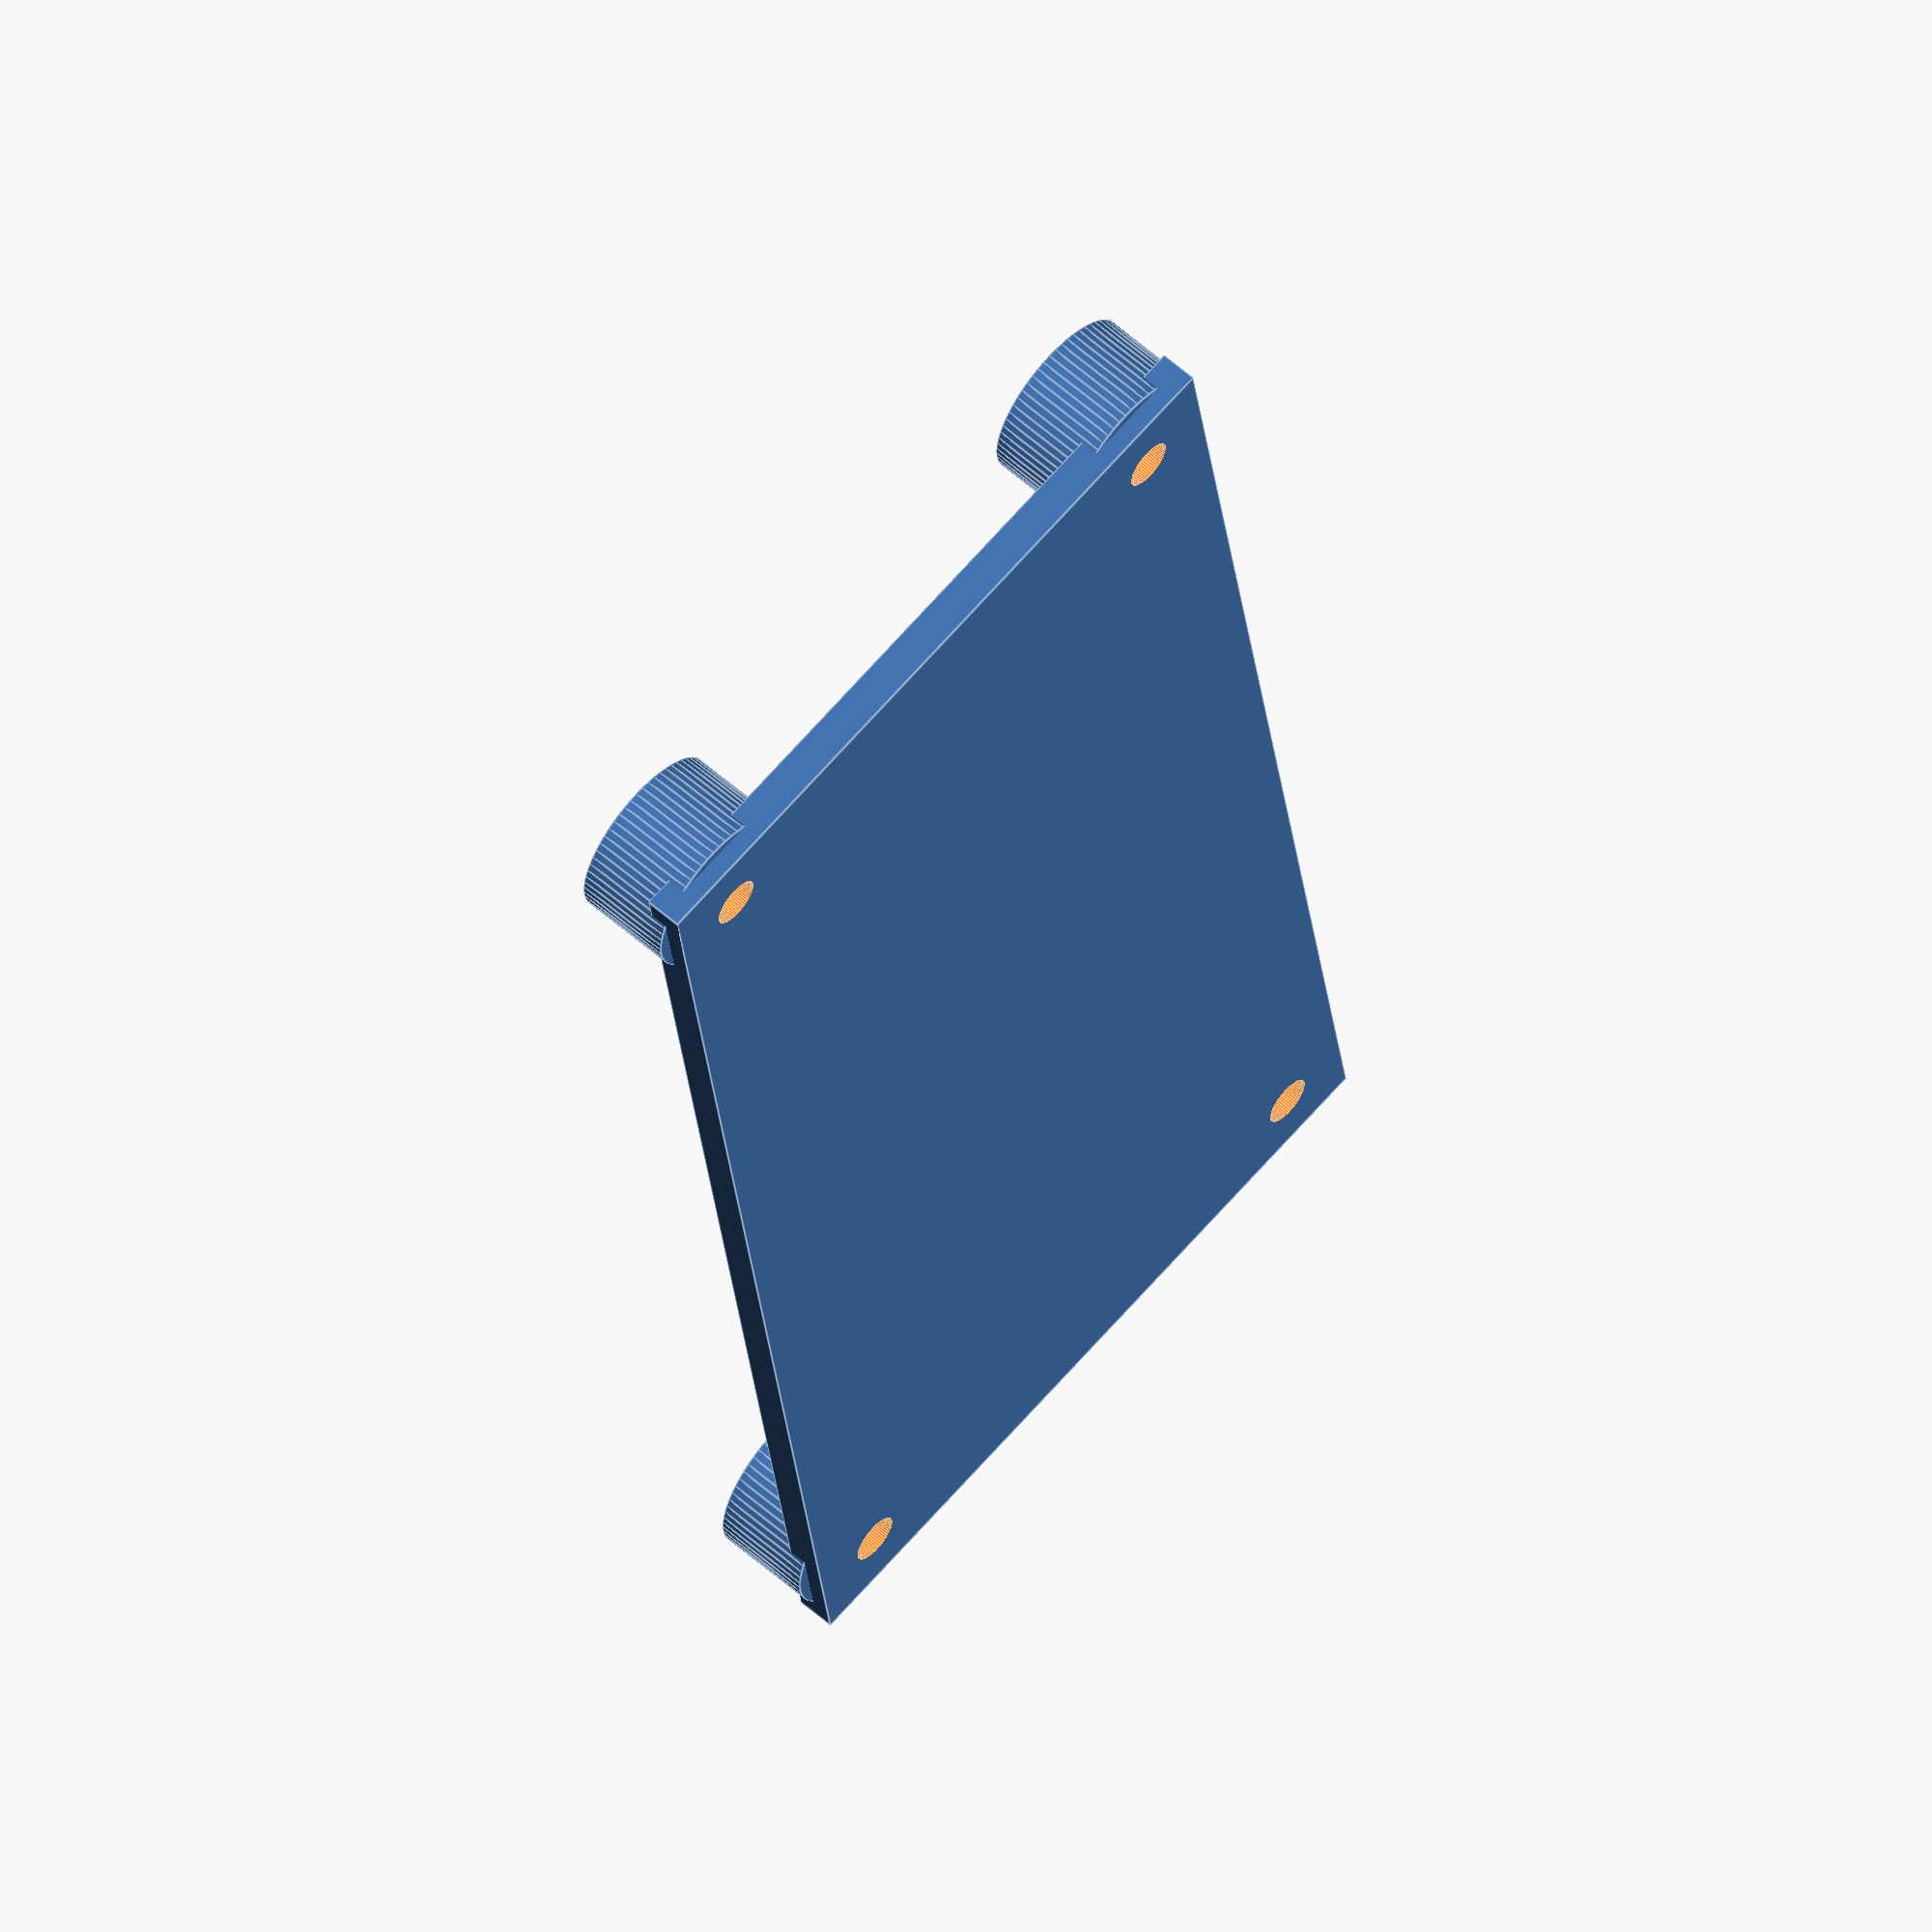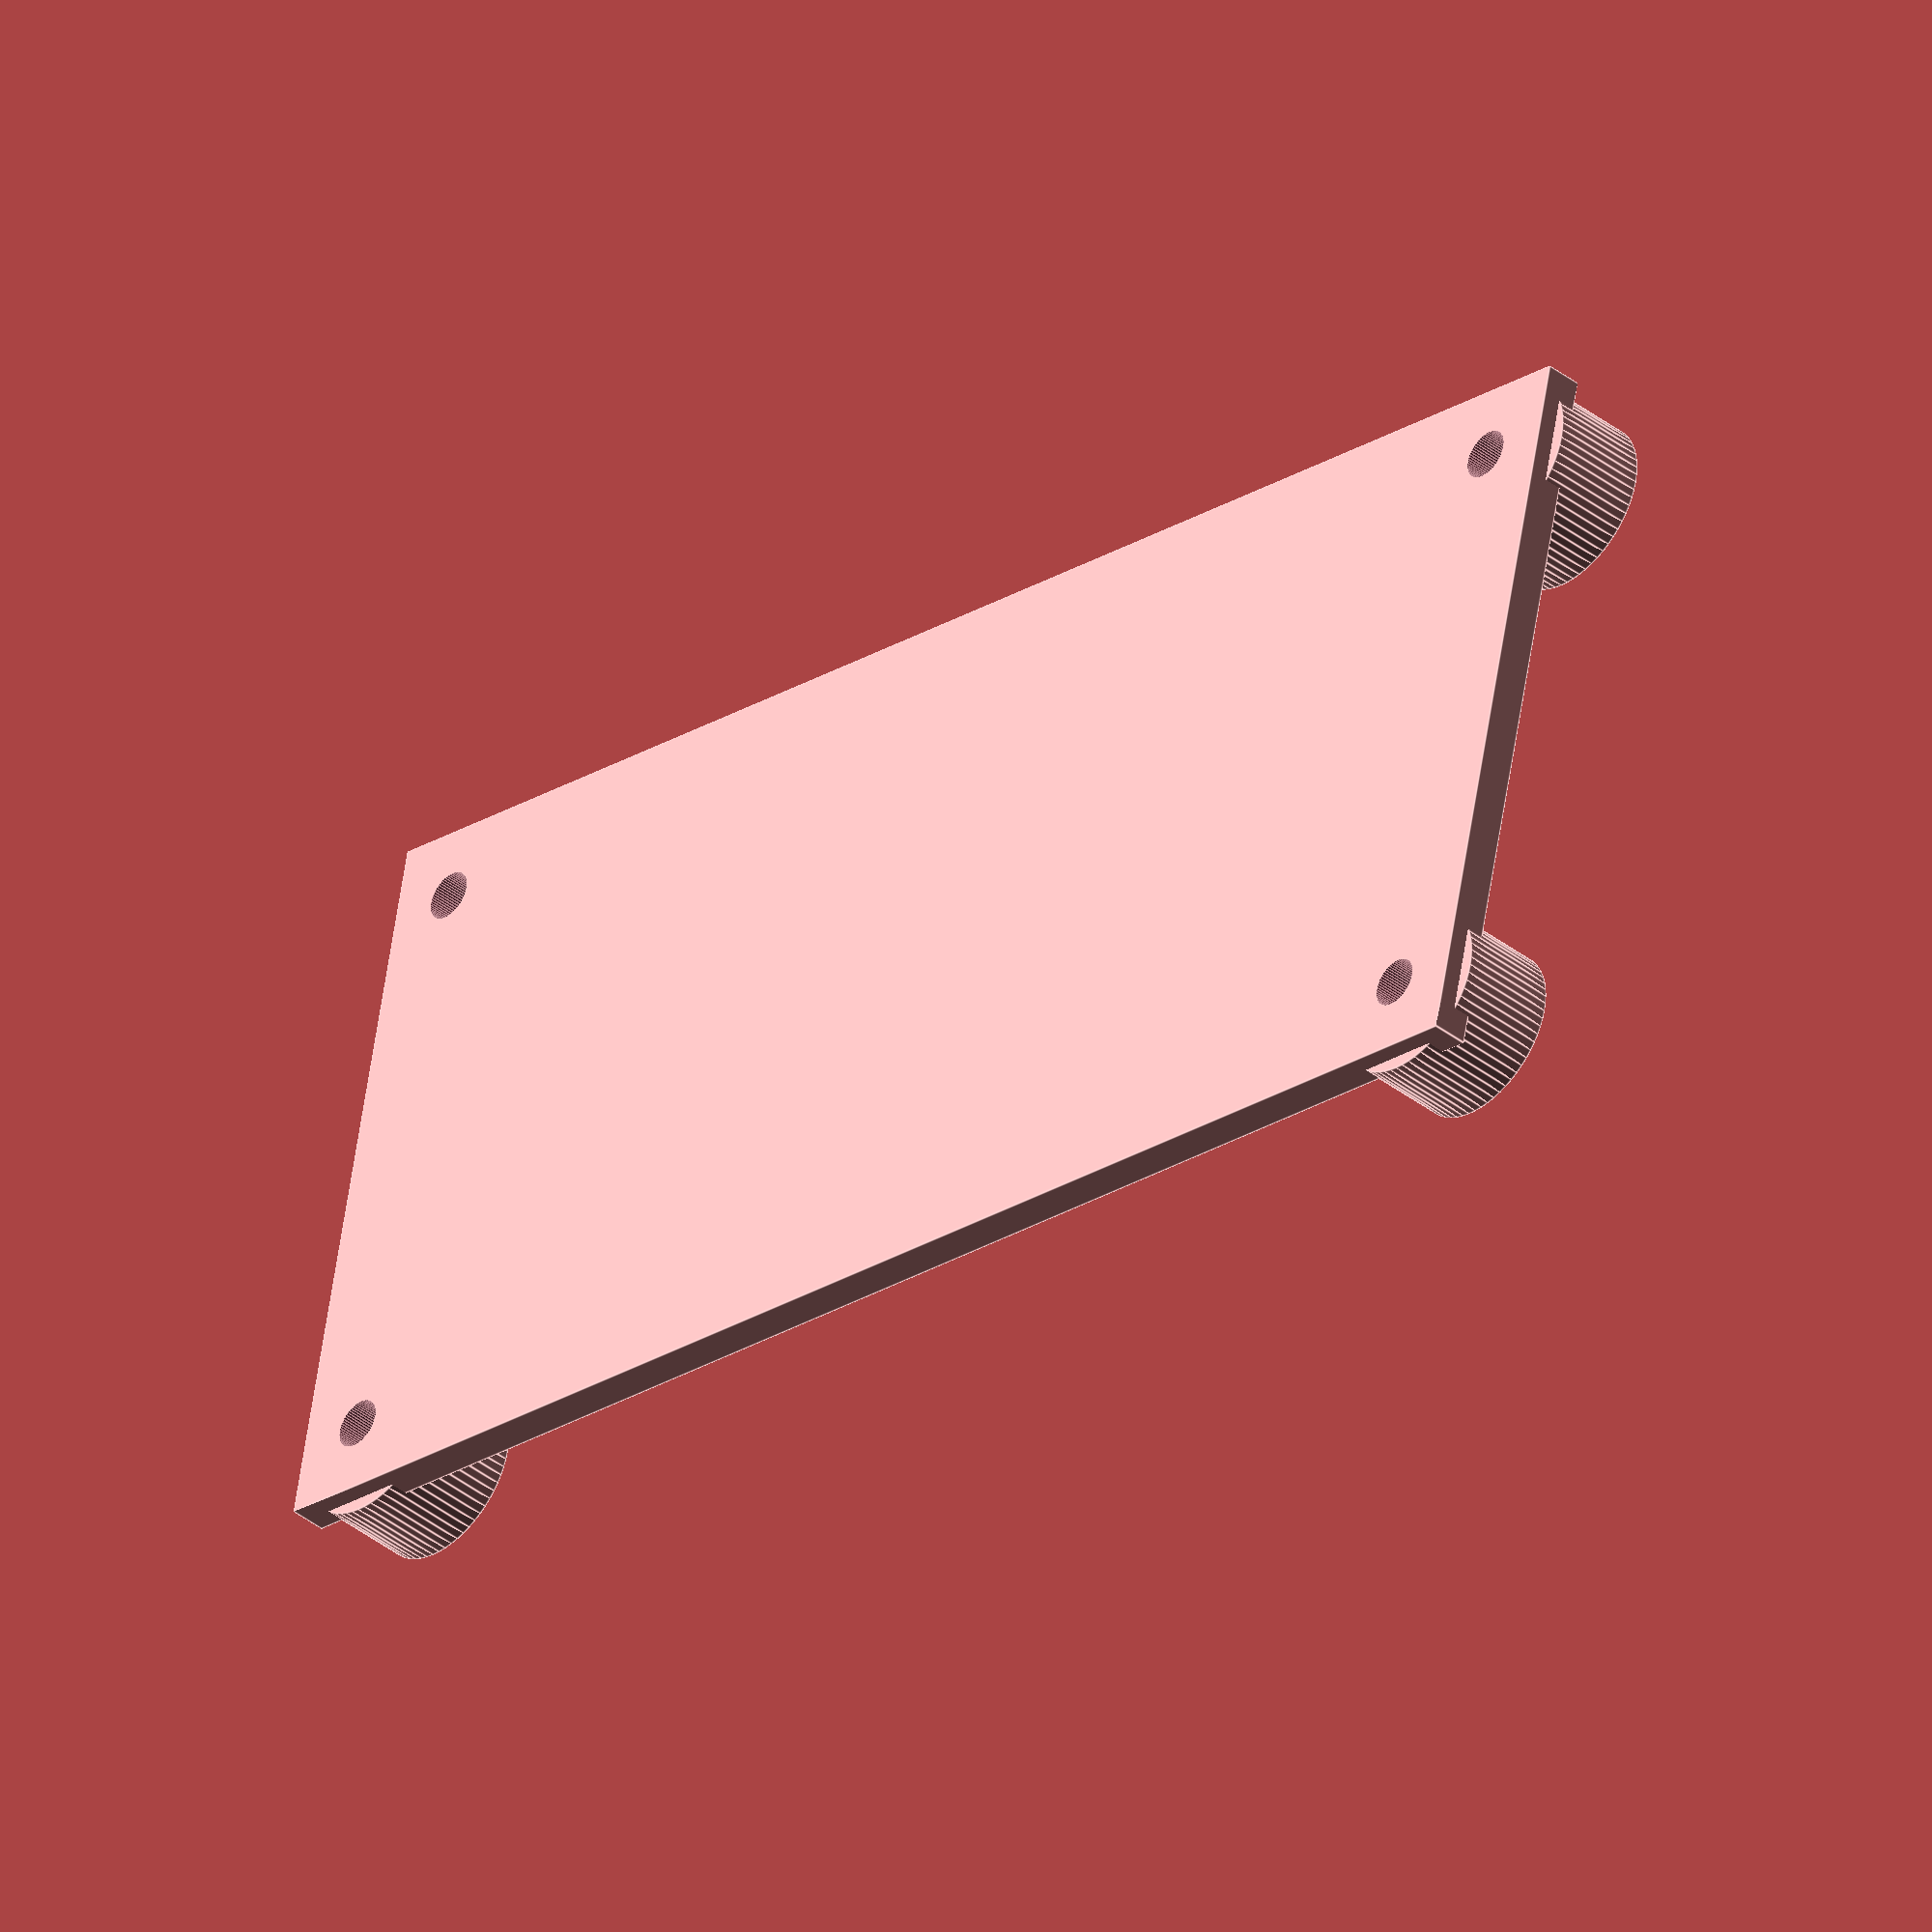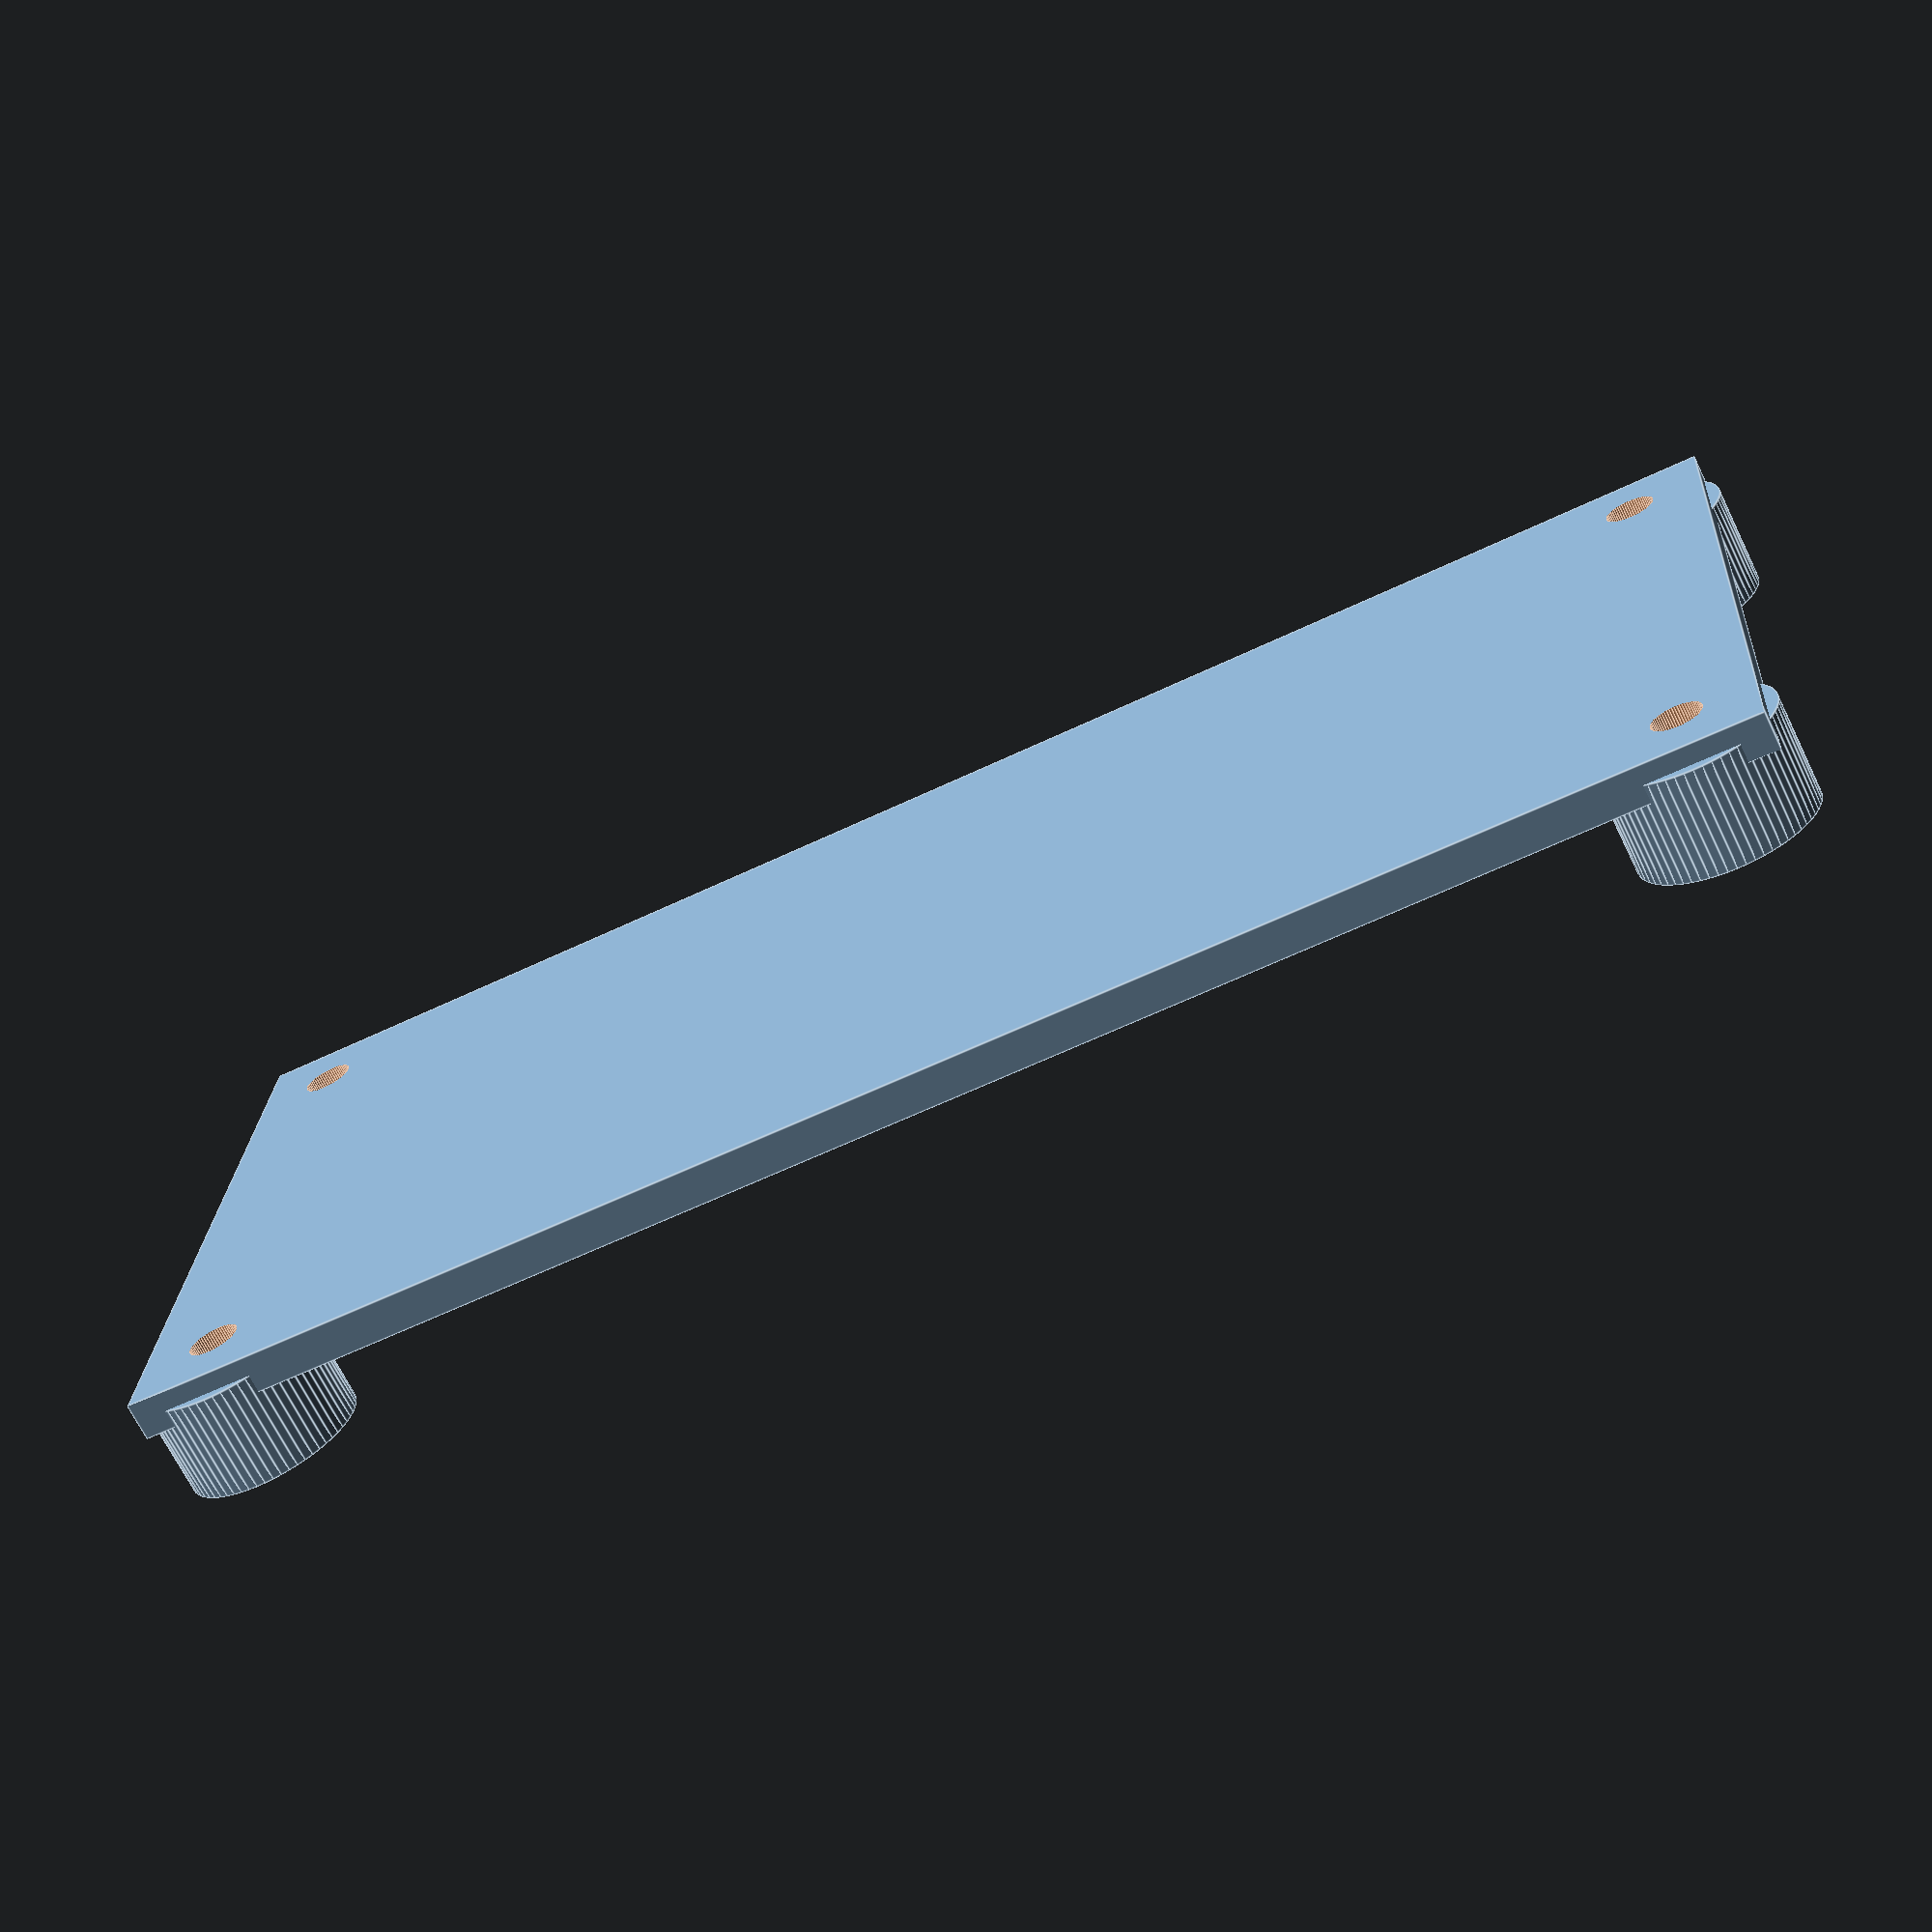
<openscad>
// Adjustable parameters
length = 65;
width = 30;
thickness = 1.5;
screw_hole_diameter = 1;
screw_hole_offset = 3;
pad_diameter = 7;
pad_height = 4;

// Don't touch

pin = pad_height * 2 + 2;


// This is not inches. No need to fix.
difference(){
    union() {
        cube([length,width,thickness], center = true);
        translate([length/2 - screw_hole_offset, width/2 - screw_hole_offset,0]) {
            cylinder( r = pad_diameter/2, h = pad_height, $fn = 64);
        }
        mirror([1,0,0]) {    
            translate([length/2 - screw_hole_offset, width/2 - screw_hole_offset,0]) {
                cylinder( r = pad_diameter/2, h = pad_height, $fn = 64);
            }
        }
        mirror([0,1,0]) {    
            translate([length/2 - screw_hole_offset, width/2 - screw_hole_offset,0]) {
                cylinder( r = pad_diameter/2, h = pad_height, $fn = 64);
            }
        }
        mirror([1,0,0]) {
            mirror([0,1,0]) {    
                translate([length/2 - screw_hole_offset, width/2 - screw_hole_offset,0]) {
                    cylinder( r = pad_diameter/2, h = pad_height, $fn = 64);
                }
            }
        }    
    }

    translate([length/2 - screw_hole_offset, width/2 - screw_hole_offset,-2]) {
            cylinder(r = screw_hole_diameter, h = pin, $fn=64);
    }

    mirror([1,0,0]) {    
        translate([length/2 - screw_hole_offset, width/2 - screw_hole_offset,-2]) {
            cylinder(r = screw_hole_diameter, h = pin, $fn=64);
        }
    }

    mirror([0,1,0]) {    
        translate([length/2 - screw_hole_offset, width/2 - screw_hole_offset,-2]) {
            cylinder(r = screw_hole_diameter, h = pin, $fn=64);
        }
    }

    mirror([1,0,0]) {
        mirror([0,1,0]) {    
            translate([length/2 - screw_hole_offset, width/2 -  screw_hole_offset,-2]) {
                cylinder(r = screw_hole_diameter, h = pin, $fn=64);
            }
        }
    }
}
</openscad>
<views>
elev=300.5 azim=277.8 roll=132.0 proj=o view=edges
elev=39.8 azim=347.8 roll=226.1 proj=o view=edges
elev=248.8 azim=356.3 roll=334.0 proj=p view=edges
</views>
